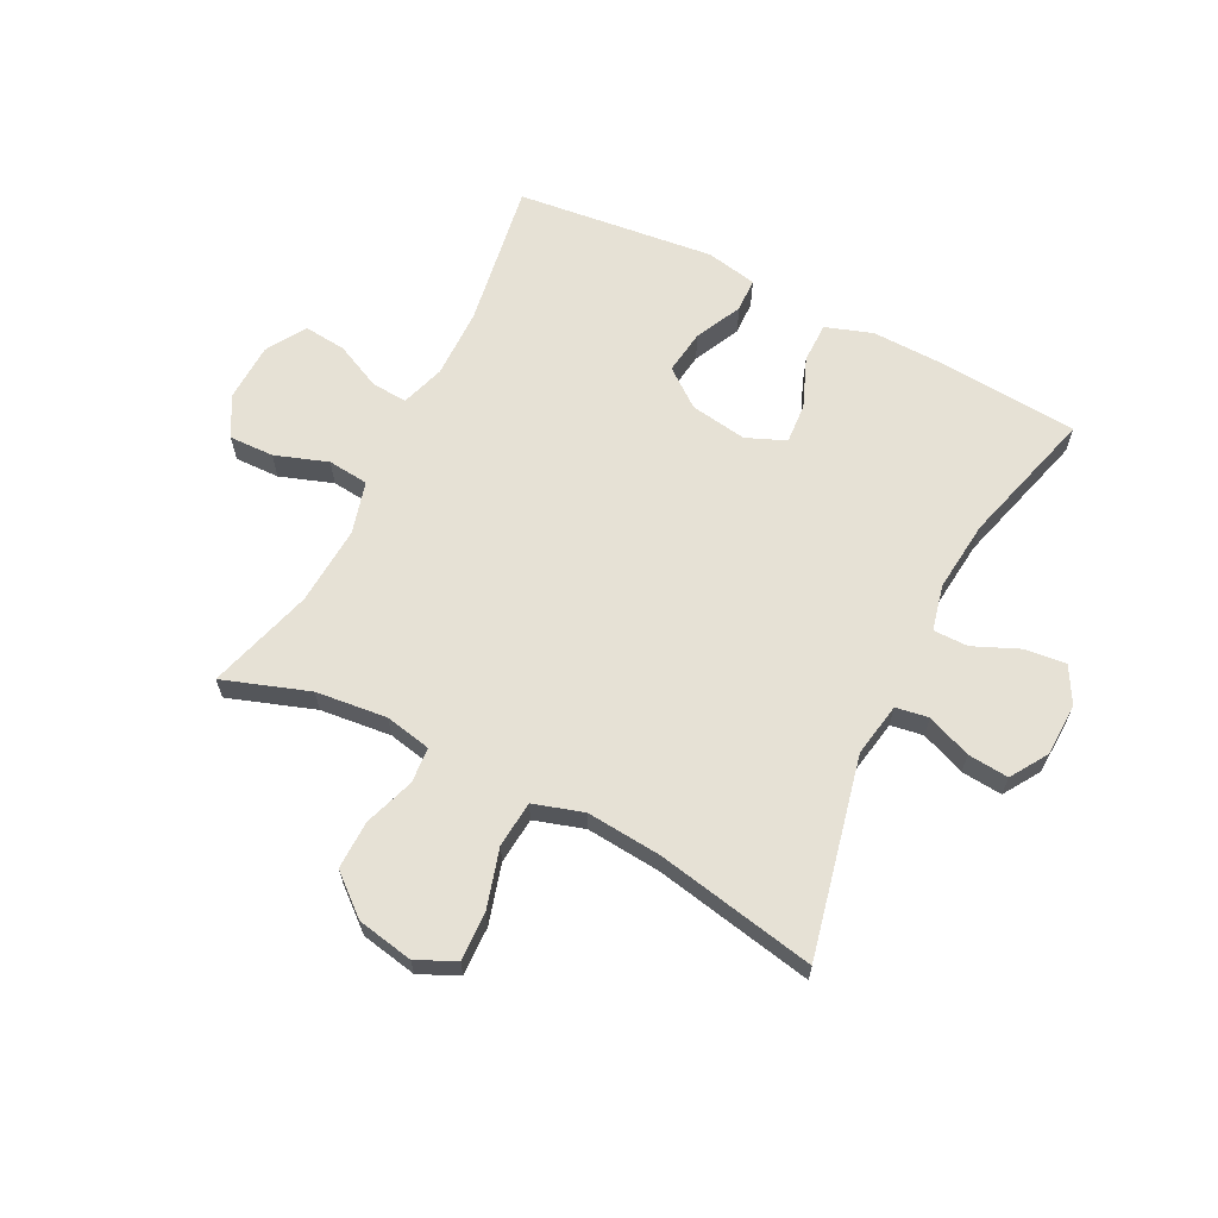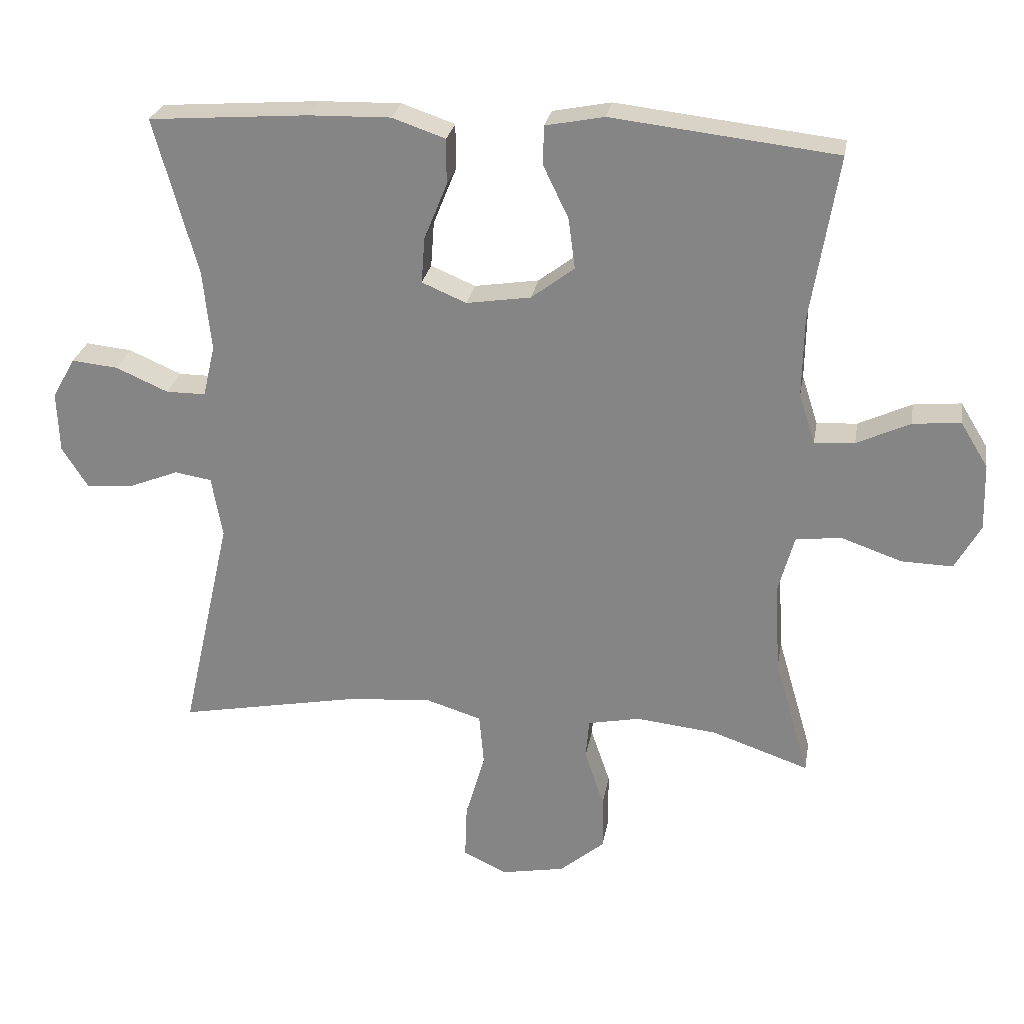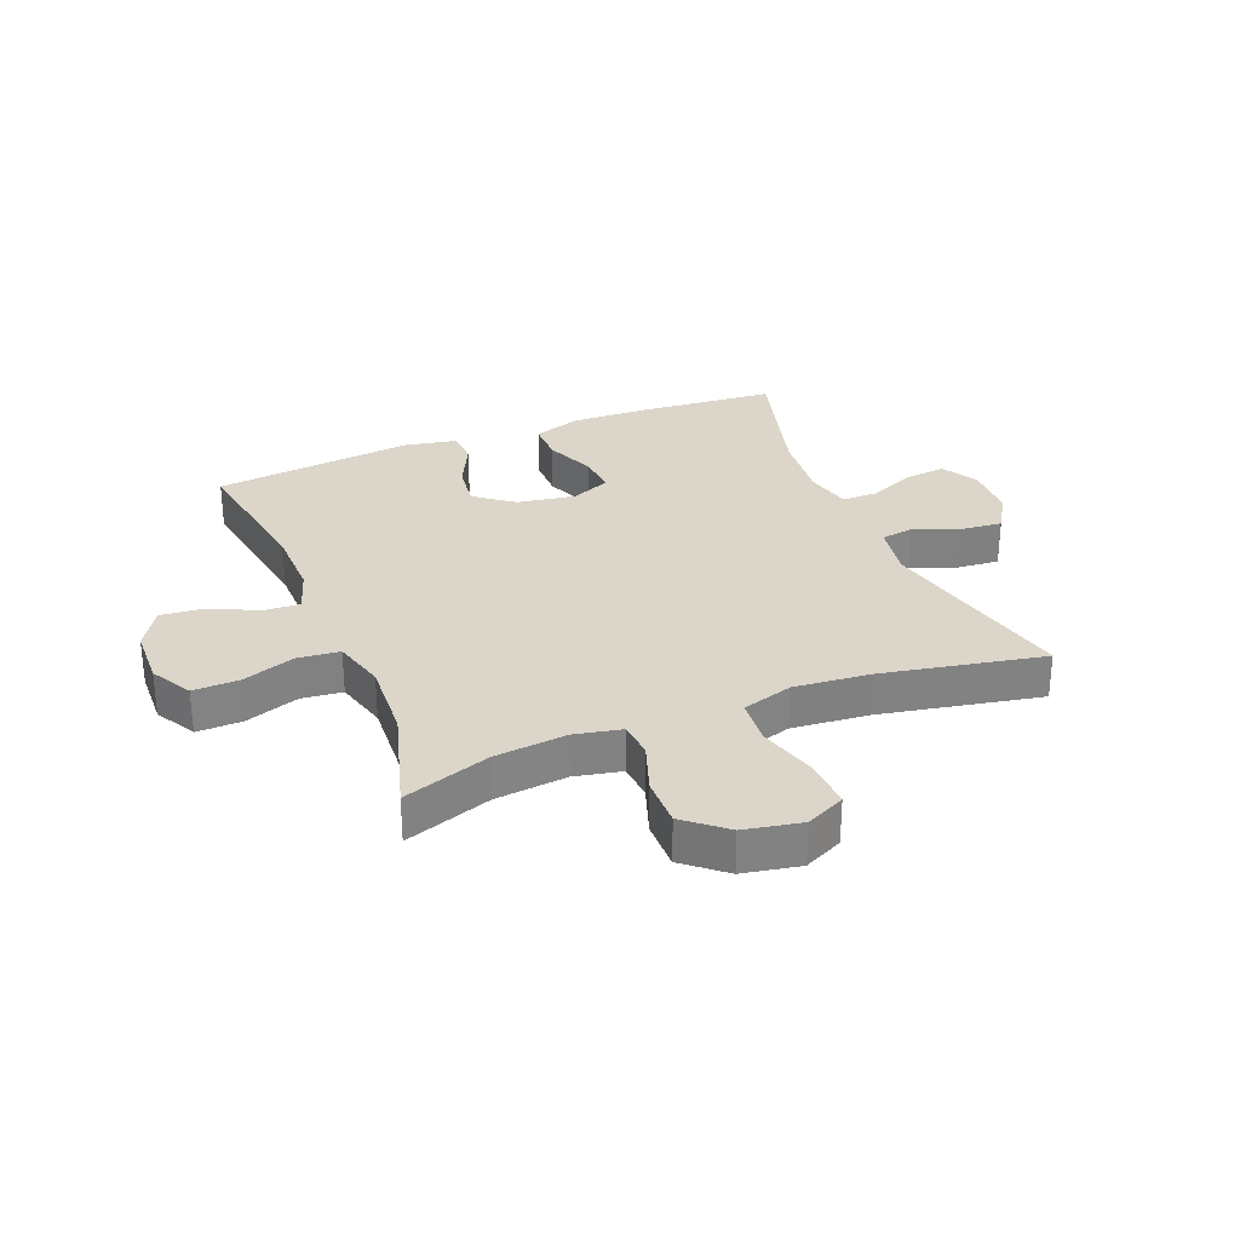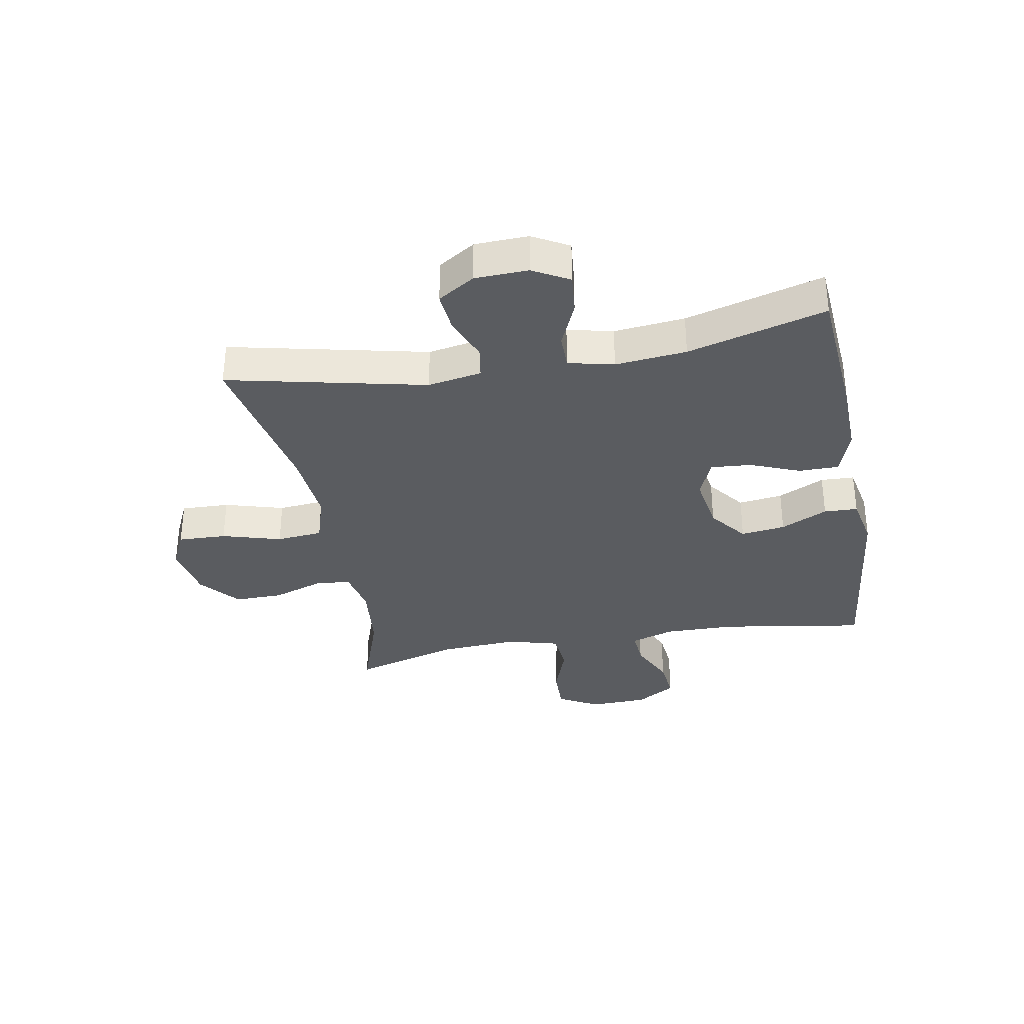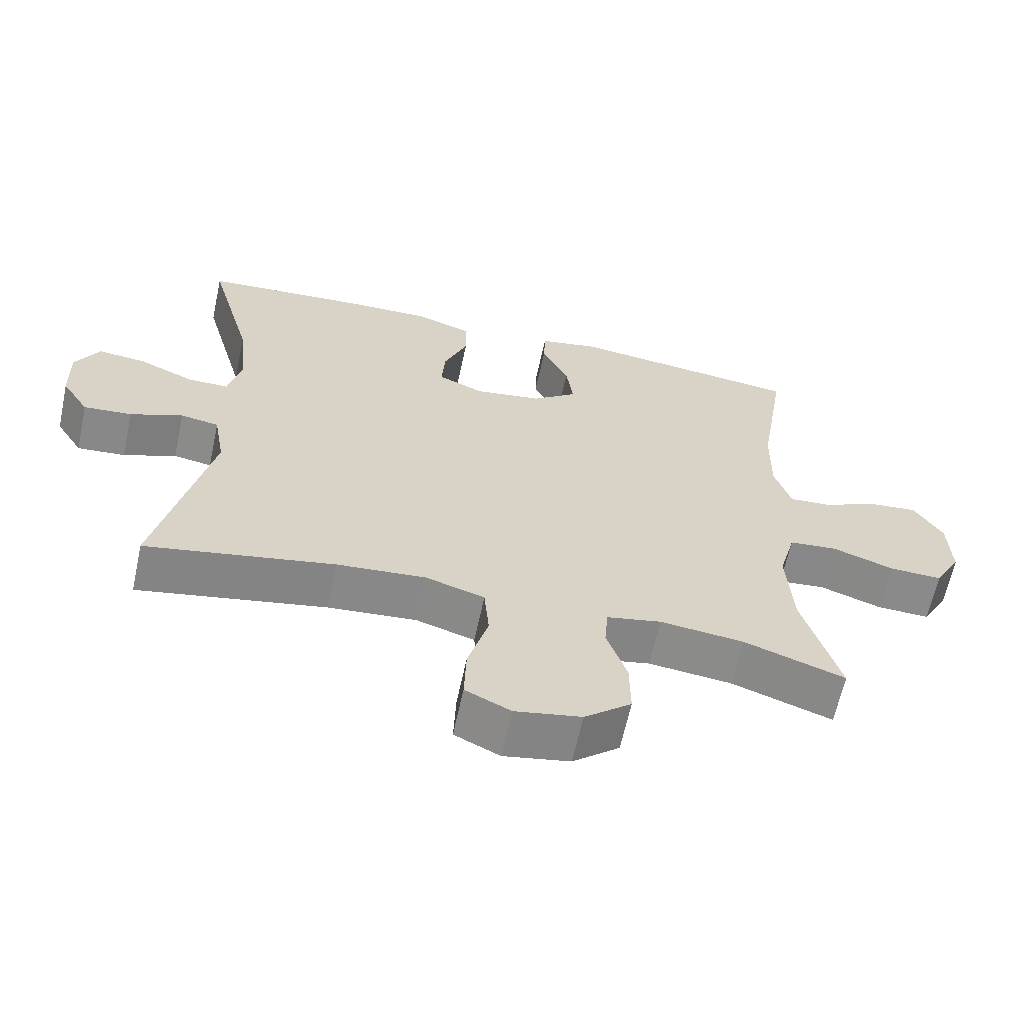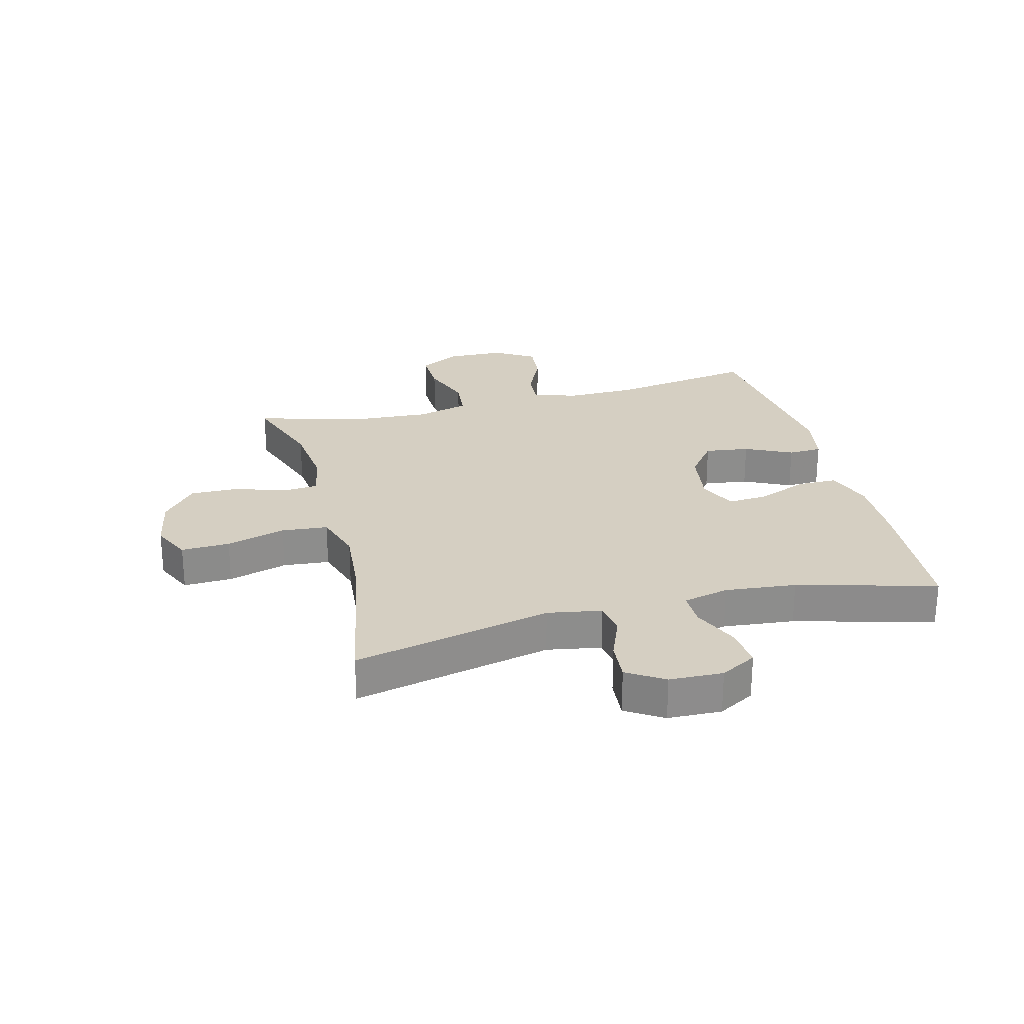
<metadata>
{"format":"obj","ext":"obj","renderer":"f3d","projection":"perspective","resolution":1024,"background":"white","views":[{"elev":64.2,"azim":-153.1,"up":"+Y"},{"elev":26.5,"azim":9.7,"up":"+Z"},{"elev":29.7,"azim":158.1,"up":"+Y"},{"elev":-33.7,"azim":-79.6,"up":"+Y"},{"elev":-63.4,"azim":-12.1,"up":"+Z"},{"elev":25.9,"azim":-104.5,"up":"+Y"}]}
</metadata>
<code>
v 0.5 0.07 0.5
v 0.46 0.07 0.254
v 0.458 0.07 0.135
v 0.482 0.07 0.061
v 0.542 0.07 0.065
v 0.621 0.07 0.102
v 0.692 0.07 0.109
v 0.733 0.07 0.042
v 0.736 0.07 -0.057
v 0.698 0.07 -0.125
v 0.622 0.07 -0.123
v 0.533 0.07 -0.092
v 0.464 0.07 -0.099
v 0.44 0.07 -0.187
v 0.448 0.07 -0.321
v 0.5 0.07 -0.5
v 0.355 0.07 -0.45
v 0.235 0.07 -0.437
v 0.157 0.07 -0.453
v 0.152 0.07 -0.513
v 0.181 0.07 -0.598
v 0.182 0.07 -0.68
v 0.115 0.07 -0.736
v 0.02 0.07 -0.754
v -0.045 0.07 -0.723
v -0.042 0.07 -0.641
v -0.013 0.07 -0.541
v -0.02 0.07 -0.463
v -0.104 0.07 -0.437
v -0.231 0.07 -0.448
v -0.5 0.07 -0.5
v -0.425 0.07 -0.166
v -0.441 0.07 -0.075
v -0.496 0.07 -0.066
v -0.571 0.07 -0.096
v -0.64 0.07 -0.102
v -0.679 0.07 -0.04
v -0.682 0.07 0.05
v -0.648 0.07 0.111
v -0.579 0.07 0.104
v -0.501 0.07 0.07
v -0.442 0.07 0.07
v -0.424 0.07 0.147
v -0.436 0.07 0.267
v -0.5 0.07 0.5
v -0.263 0.07 0.518
v -0.141 0.07 0.521
v -0.062 0.07 0.494
v -0.062 0.07 0.426
v -0.096 0.07 0.342
v -0.101 0.07 0.274
v -0.035 0.07 0.246
v 0.061 0.07 0.261
v 0.125 0.07 0.31
v 0.115 0.07 0.385
v 0.077 0.07 0.464
v 0.079 0.07 0.521
v 0.166 0.07 0.538
v 0.5 0 0.5
v 0.46 0 0.254
v 0.458 0 0.135
v 0.482 0 0.061
v 0.542 0 0.065
v 0.621 0 0.102
v 0.692 0 0.109
v 0.733 0 0.042
v 0.736 0 -0.057
v 0.698 0 -0.125
v 0.622 0 -0.123
v 0.533 0 -0.092
v 0.464 0 -0.099
v 0.44 0 -0.187
v 0.448 0 -0.321
v 0.5 0 -0.5
v 0.355 0 -0.45
v 0.235 0 -0.437
v 0.157 0 -0.453
v 0.152 0 -0.513
v 0.181 0 -0.598
v 0.182 0 -0.68
v 0.115 0 -0.736
v 0.02 0 -0.754
v -0.045 0 -0.723
v -0.042 0 -0.641
v -0.013 0 -0.541
v -0.02 0 -0.463
v -0.104 0 -0.437
v -0.231 0 -0.448
v -0.5 0 -0.5
v -0.425 0 -0.166
v -0.441 0 -0.075
v -0.496 0 -0.066
v -0.571 0 -0.096
v -0.64 0 -0.102
v -0.679 0 -0.04
v -0.682 0 0.05
v -0.648 0 0.111
v -0.579 0 0.104
v -0.501 0 0.07
v -0.442 0 0.07
v -0.424 0 0.147
v -0.436 0 0.267
v -0.5 0 0.5
v -0.263 0 0.518
v -0.141 0 0.521
v -0.062 0 0.494
v -0.062 0 0.426
v -0.096 0 0.342
v -0.101 0 0.274
v -0.035 0 0.246
v 0.061 0 0.261
v 0.125 0 0.31
v 0.115 0 0.385
v 0.077 0 0.464
v 0.079 0 0.521
v 0.166 0 0.538
f 55 56 57 58
f 54 55 58 1
f 53 54 1 2
f 52 53 2 3
f 47 48 49 50
f 47 50 51
f 44 45 46 47
f 43 44 47 51
f 42 43 51 52
f 38 39 40 41
f 38 41 42
f 37 38 42
f 34 35 36 37
f 34 37 42 52
f 30 31 32
f 29 30 32 33
f 28 29 33
f 24 25 26 27
f 24 27 28
f 23 24 28
f 20 21 22 23
f 19 20 23 28
f 18 19 28 33
f 15 16 17
f 14 15 17 18
f 13 14 18 33
f 9 10 11 12
f 5 6 7 8
f 4 5 8 9
f 34 52 3 4
f 12 13 33 34
f 4 9 12 34
f 116 115 114 113
f 59 116 113 112
f 60 59 112 111
f 61 60 111 110
f 108 107 106 105
f 109 108 105
f 105 104 103 102
f 109 105 102 101
f 110 109 101 100
f 99 98 97 96
f 100 99 96
f 100 96 95
f 95 94 93 92
f 110 100 95 92
f 90 89 88
f 91 90 88 87
f 91 87 86
f 85 84 83 82
f 86 85 82
f 86 82 81
f 81 80 79 78
f 86 81 78 77
f 91 86 77 76
f 75 74 73
f 76 75 73 72
f 91 76 72 71
f 70 69 68 67
f 66 65 64 63
f 67 66 63 62
f 62 61 110 92
f 92 91 71 70
f 92 70 67 62
f 1 59 60 2
f 2 60 61 3
f 3 61 62 4
f 4 62 63 5
f 5 63 64 6
f 6 64 65 7
f 7 65 66 8
f 8 66 67 9
f 9 67 68 10
f 10 68 69 11
f 11 69 70 12
f 12 70 71 13
f 13 71 72 14
f 14 72 73 15
f 15 73 74 16
f 16 74 75 17
f 17 75 76 18
f 18 76 77 19
f 19 77 78 20
f 20 78 79 21
f 21 79 80 22
f 22 80 81 23
f 23 81 82 24
f 24 82 83 25
f 25 83 84 26
f 26 84 85 27
f 27 85 86 28
f 28 86 87 29
f 29 87 88 30
f 30 88 89 31
f 31 89 90 32
f 32 90 91 33
f 33 91 92 34
f 34 92 93 35
f 35 93 94 36
f 36 94 95 37
f 37 95 96 38
f 38 96 97 39
f 39 97 98 40
f 40 98 99 41
f 41 99 100 42
f 42 100 101 43
f 43 101 102 44
f 44 102 103 45
f 45 103 104 46
f 46 104 105 47
f 47 105 106 48
f 48 106 107 49
f 49 107 108 50
f 50 108 109 51
f 51 109 110 52
f 52 110 111 53
f 53 111 112 54
f 54 112 113 55
f 55 113 114 56
f 56 114 115 57
f 57 115 116 58
f 58 116 59 1

</code>
